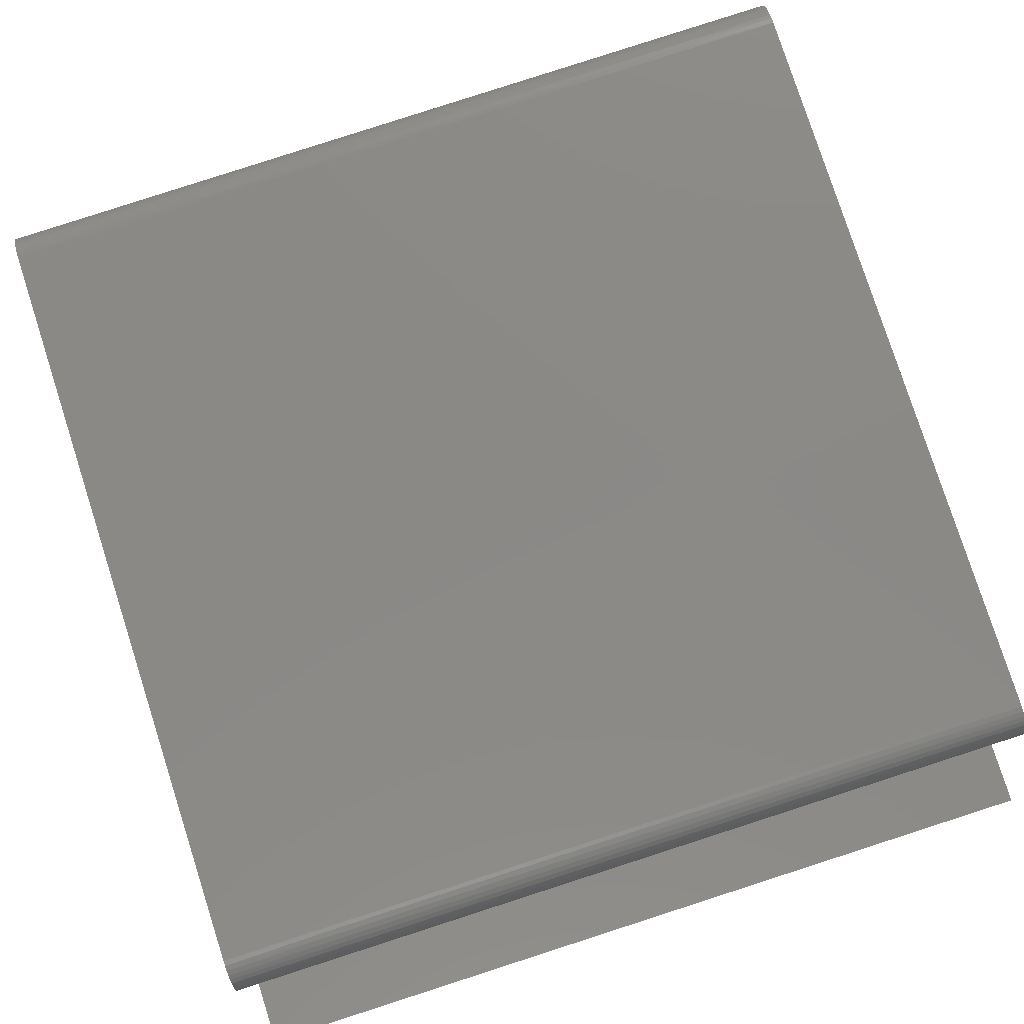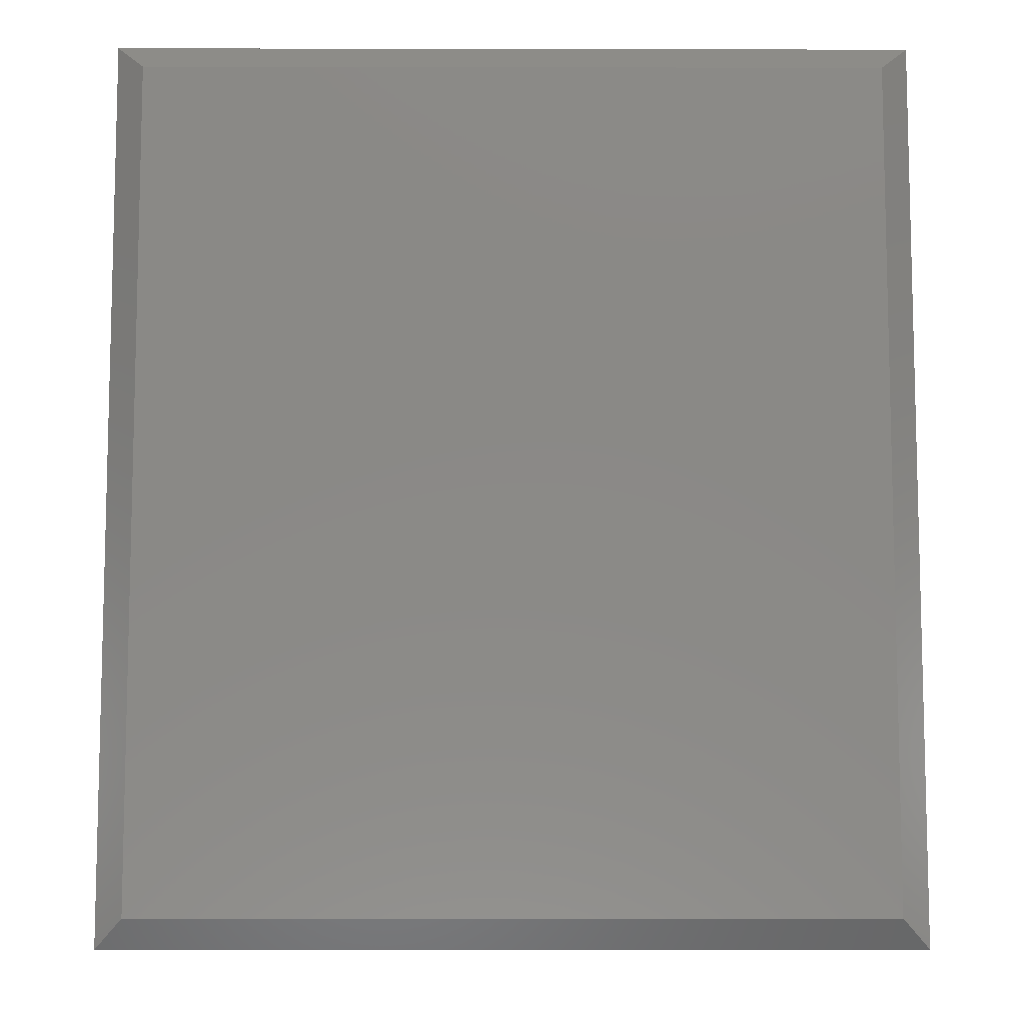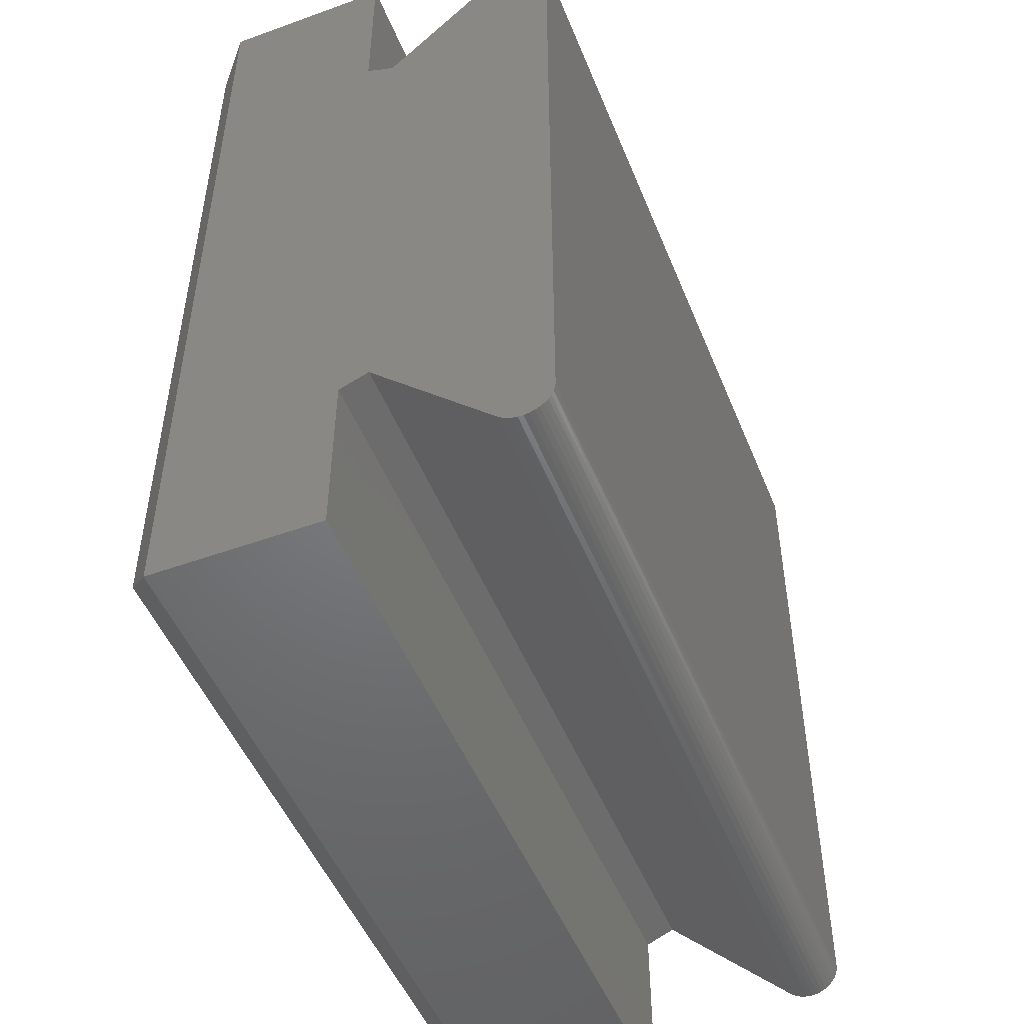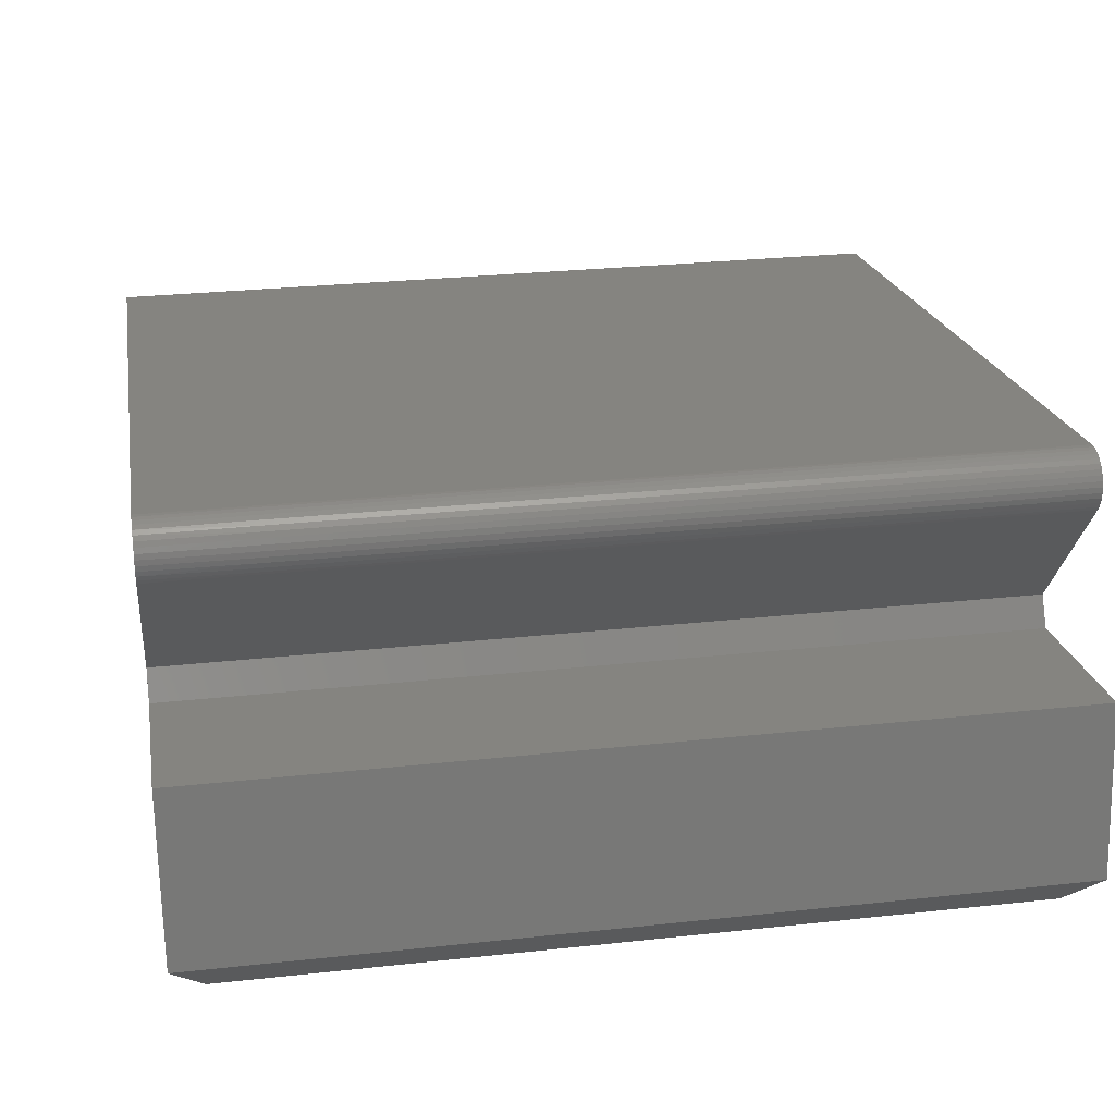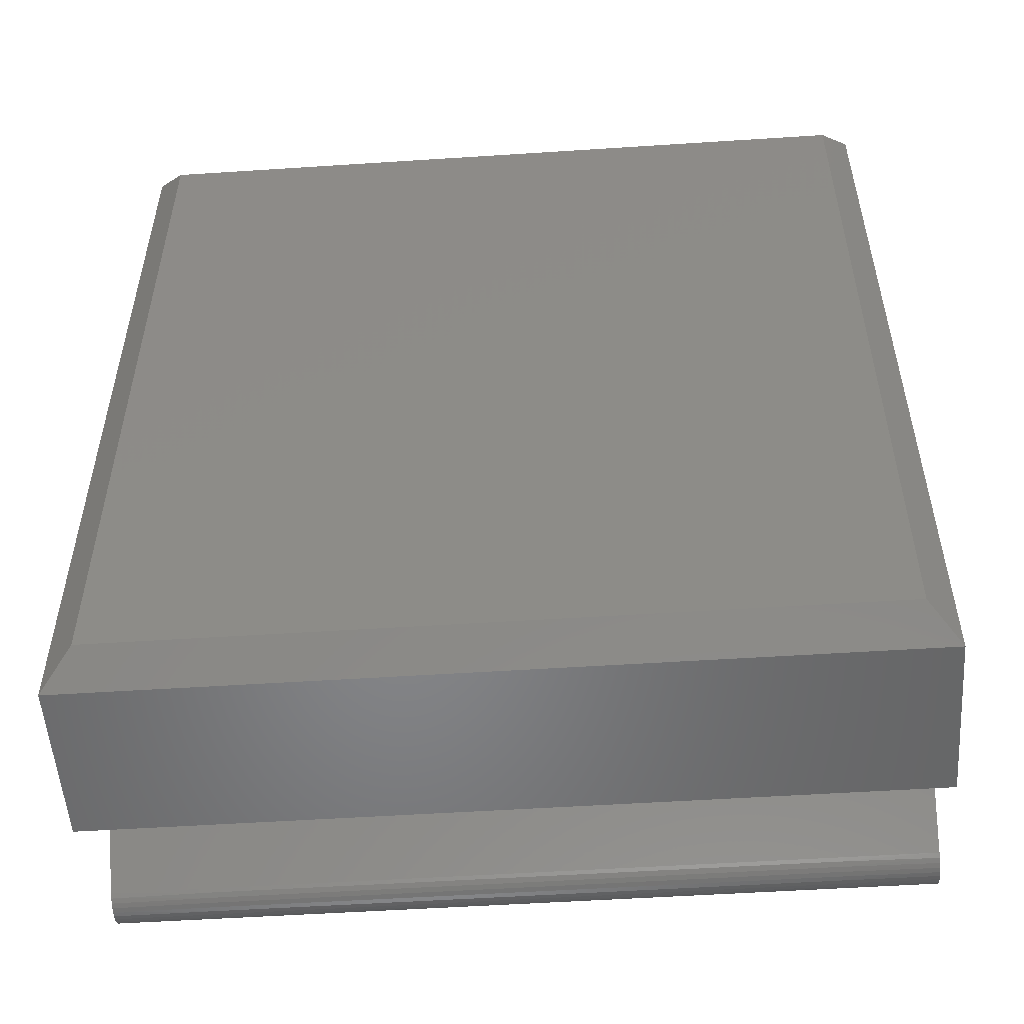
<metadata>
{"format":"stl","ext":"stl","renderer":"f3d","projection":"perspective","resolution":1024,"background":"white","views":[{"elev":79.1,"azim":-17.8,"up":"+Z"},{"elev":-8.8,"azim":178.4,"up":"+Y"},{"elev":-49.9,"azim":-69.6,"up":"+Y"},{"elev":19.7,"azim":-9.4,"up":"+Z"},{"elev":-53.0,"azim":-177.3,"up":"+Y"}]}
</metadata>
<code>
# stl→obj: 262 verts, 520 faces
v -415.6 -29.66 44.08
v -415.6 -21.26 44.08
v -415.3 -29.96 44.39
v -415.3 -20.96 44.39
v -423 -21.26 43.91
v -423.3 -20.96 44.2
v -423.3 -29.96 44.2
v -423 -29.66 43.91
v -415.3 -29.96 46.04
v -423.3 -29.96 45.86
v -415.3 -28.22 46.04
v -415.3 -22.7 46.04
v -415.3 -20.96 46.04
v -415.3 -28.1 46.32
v -415.3 -22.82 46.32
v -415.3 -21.61 47.53
v -415.3 -21.58 47.56
v -415.4 -21.82 48.04
v -415.3 -29.31 47.53
v -415.3 -21.55 47.61
v -415.3 -21.54 47.66
v -415.3 -21.53 47.7
v -415.3 -21.53 47.76
v -415.3 -21.53 47.8
v -415.3 -21.55 47.85
v -415.3 -21.57 47.9
v -415.3 -21.6 47.94
v -415.3 -21.64 47.97
v -415.4 -21.68 48
v -415.4 -21.73 48.02
v -415.4 -21.77 48.03
v -415.4 -29.09 48.04
v -415.3 -29.34 47.56
v -415.3 -29.36 47.61
v -415.3 -29.38 47.66
v -415.3 -29.39 47.7
v -415.3 -29.39 47.76
v -415.3 -29.39 47.8
v -415.3 -29.37 47.85
v -415.3 -29.35 47.9
v -415.3 -29.32 47.94
v -415.3 -29.28 47.97
v -415.4 -29.24 48
v -415.4 -29.19 48.02
v -415.4 -29.14 48.03
v -423.3 -20.96 45.86
v -423.3 -22.7 45.86
v -423.3 -22.82 46.14
v -423.3 -21.61 47.34
v -423.3 -28.1 46.14
v -423.3 -28.22 45.86
v -423.3 -29.31 47.34
v -416.3 -29.33 47.53
v -417.3 -29.33 47.51
v -418.3 -29.33 47.49
v -418.3 -29.36 47.53
v -419.3 -29.36 47.51
v -418.3 -29.38 47.58
v -419.3 -29.38 47.56
v -418.3 -29.39 47.63
v -419.3 -29.39 47.61
v -418.3 -29.39 47.68
v -419.3 -29.39 47.66
v -418.3 -29.39 47.74
v -419.3 -29.39 47.71
v -418.3 -29.37 47.78
v -419.3 -29.37 47.76
v -418.3 -29.35 47.83
v -419.3 -29.35 47.81
v -418.3 -29.31 47.87
v -419.3 -29.31 47.85
v -418.3 -29.28 47.91
v -419.3 -29.28 47.89
v -418.3 -29.23 47.94
v -419.3 -29.23 47.91
v -418.4 -29.18 47.96
v -419.3 -29.18 47.93
v -419.4 -29.13 47.94
v -418.4 -29.13 47.97
v -417.4 -29.13 47.99
v -416.4 -29.13 48.01
v -416.4 -29.18 48
v -416.4 -29.23 47.98
v -416.3 -29.28 47.95
v -416.3 -29.31 47.92
v -416.3 -29.35 47.88
v -416.3 -29.37 47.83
v -416.3 -29.39 47.78
v -416.3 -29.39 47.73
v -416.3 -29.39 47.68
v -416.3 -29.38 47.63
v -416.3 -29.36 47.58
v -423.3 -29.09 47.86
v -420.3 -29.13 47.92
v -420.3 -29.18 47.91
v -420.3 -29.23 47.89
v -420.3 -29.28 47.86
v -420.3 -29.31 47.83
v -420.3 -29.35 47.79
v -420.3 -29.37 47.74
v -420.3 -29.39 47.69
v -420.3 -29.39 47.64
v -420.3 -29.39 47.59
v -420.3 -29.38 47.53
v -420.3 -29.36 47.49
v -419.3 -29.33 47.46
v -420.3 -29.33 47.44
v -421.3 -29.33 47.42
v -422.3 -29.33 47.4
v -422.3 -29.36 47.44
v -423.3 -29.34 47.38
v -423.3 -29.36 47.43
v -422.3 -29.38 47.49
v -423.3 -29.38 47.47
v -422.3 -29.39 47.54
v -423.3 -29.39 47.52
v -422.3 -29.39 47.59
v -423.3 -29.39 47.57
v -422.3 -29.39 47.64
v -423.3 -29.39 47.62
v -422.3 -29.37 47.69
v -423.3 -29.37 47.67
v -423.3 -29.35 47.72
v -422.3 -29.35 47.74
v -423.3 -29.32 47.76
v -422.3 -29.31 47.78
v -423.3 -29.28 47.79
v -422.3 -29.28 47.82
v -423.3 -29.24 47.82
v -422.3 -29.23 47.85
v -423.3 -29.19 47.84
v -422.3 -29.18 47.87
v -423.3 -29.14 47.85
v -422.3 -29.13 47.88
v -421.3 -29.13 47.9
v -417.3 -29.36 47.55
v -417.3 -29.38 47.6
v -417.3 -29.39 47.65
v -417.3 -29.39 47.71
v -417.3 -29.39 47.76
v -417.3 -29.37 47.81
v -417.3 -29.35 47.85
v -417.3 -29.31 47.9
v -417.3 -29.28 47.93
v -417.3 -29.23 47.96
v -417.4 -29.18 47.98
v -421.3 -29.36 47.46
v -421.3 -29.38 47.51
v -421.3 -29.39 47.56
v -421.3 -29.39 47.62
v -421.3 -29.39 47.67
v -421.3 -29.37 47.72
v -421.3 -29.35 47.76
v -421.3 -29.31 47.8
v -421.3 -29.28 47.84
v -421.3 -29.23 47.87
v -421.3 -29.18 47.89
v -423.3 -21.82 47.86
v -423.3 -21.58 47.38
v -422.3 -21.59 47.4
v -421.3 -21.59 47.42
v -420.3 -21.59 47.44
v -420.3 -21.56 47.49
v -419.3 -21.56 47.51
v -420.3 -21.54 47.53
v -419.3 -21.54 47.56
v -420.3 -21.53 47.59
v -419.3 -21.53 47.61
v -420.3 -21.52 47.64
v -419.3 -21.52 47.66
v -420.3 -21.53 47.69
v -419.3 -21.53 47.71
v -420.3 -21.55 47.74
v -419.3 -21.55 47.76
v -420.3 -21.57 47.79
v -419.3 -21.57 47.81
v -420.3 -21.6 47.83
v -419.3 -21.6 47.85
v -420.3 -21.64 47.86
v -419.3 -21.64 47.89
v -420.3 -21.69 47.89
v -419.3 -21.69 47.91
v -420.3 -21.73 47.91
v -419.3 -21.73 47.93
v -419.4 -21.79 47.94
v -420.3 -21.79 47.92
v -421.3 -21.79 47.9
v -422.3 -21.79 47.88
v -422.3 -21.73 47.87
v -423.3 -21.77 47.85
v -423.3 -21.73 47.84
v -422.3 -21.69 47.85
v -423.3 -21.68 47.82
v -422.3 -21.64 47.82
v -423.3 -21.64 47.79
v -422.3 -21.6 47.78
v -423.3 -21.6 47.76
v -422.3 -21.57 47.74
v -423.3 -21.57 47.72
v -422.3 -21.55 47.69
v -423.3 -21.55 47.67
v -423.3 -21.53 47.62
v -422.3 -21.53 47.64
v -423.3 -21.53 47.57
v -422.3 -21.52 47.59
v -423.3 -21.53 47.52
v -422.3 -21.53 47.54
v -423.3 -21.54 47.47
v -422.3 -21.54 47.49
v -423.3 -21.55 47.43
v -422.3 -21.56 47.44
v -418.4 -21.79 47.97
v -418.4 -21.73 47.96
v -418.3 -21.69 47.94
v -418.3 -21.64 47.91
v -418.3 -21.6 47.87
v -418.3 -21.57 47.83
v -418.3 -21.55 47.78
v -418.3 -21.53 47.74
v -418.3 -21.52 47.68
v -418.3 -21.53 47.63
v -418.3 -21.54 47.58
v -418.3 -21.56 47.53
v -419.3 -21.59 47.46
v -418.3 -21.59 47.49
v -417.3 -21.59 47.51
v -416.3 -21.59 47.53
v -416.3 -21.56 47.58
v -416.3 -21.54 47.63
v -416.3 -21.53 47.68
v -416.3 -21.52 47.73
v -416.3 -21.53 47.78
v -416.3 -21.55 47.83
v -416.3 -21.57 47.88
v -416.3 -21.6 47.92
v -416.3 -21.64 47.95
v -416.4 -21.69 47.98
v -416.4 -21.73 48
v -416.4 -21.79 48.01
v -417.4 -21.79 47.99
v -421.3 -21.56 47.46
v -421.3 -21.54 47.51
v -421.3 -21.53 47.56
v -421.3 -21.52 47.62
v -421.3 -21.53 47.67
v -421.3 -21.55 47.72
v -421.3 -21.57 47.76
v -421.3 -21.6 47.8
v -421.3 -21.64 47.84
v -421.3 -21.69 47.87
v -421.3 -21.73 47.89
v -417.3 -21.56 47.55
v -417.3 -21.54 47.6
v -417.3 -21.53 47.65
v -417.3 -21.52 47.71
v -417.3 -21.53 47.76
v -417.3 -21.55 47.81
v -417.3 -21.57 47.85
v -417.3 -21.6 47.9
v -417.3 -21.64 47.93
v -417.3 -21.69 47.96
v -417.4 -21.73 47.98
f 1 2 3
f 3 2 4
f 2 5 4
f 4 5 6
f 6 5 7
f 7 5 8
f 3 7 1
f 1 7 8
f 3 9 7
f 7 9 10
f 9 3 11
f 11 3 4
f 11 4 12
f 12 4 13
f 11 12 14
f 14 12 15
f 14 15 16
f 17 18 16
f 16 18 19
f 16 19 14
f 17 20 18
f 18 20 21
f 18 21 22
f 22 23 18
f 18 23 24
f 18 24 25
f 25 26 18
f 18 26 27
f 18 27 28
f 28 29 18
f 18 29 30
f 18 30 31
f 18 32 19
f 19 32 33
f 33 32 34
f 34 32 35
f 35 32 36
f 36 32 37
f 37 32 38
f 38 32 39
f 39 32 40
f 40 32 41
f 41 32 42
f 42 32 43
f 43 32 44
f 44 32 45
f 2 1 5
f 5 1 8
f 6 46 4
f 4 46 13
f 47 48 12
f 12 48 15
f 48 49 15
f 15 49 16
f 14 50 11
f 11 50 51
f 14 19 50
f 50 19 52
f 33 53 19
f 19 53 54
f 19 54 55
f 55 54 56
f 55 56 57
f 56 58 59
f 59 57 56
f 58 60 61
f 61 59 58
f 60 62 63
f 63 61 60
f 62 64 65
f 65 63 62
f 64 66 67
f 67 65 64
f 66 68 69
f 69 67 66
f 68 70 71
f 71 69 68
f 70 72 73
f 73 71 70
f 72 74 75
f 75 73 72
f 74 76 77
f 77 75 74
f 77 76 78
f 78 76 79
f 78 79 32
f 32 79 80
f 32 80 81
f 81 80 82
f 81 82 45
f 45 82 44
f 44 82 83
f 44 83 43
f 43 83 84
f 43 84 42
f 42 84 85
f 42 85 41
f 41 85 86
f 41 86 40
f 40 86 87
f 40 87 39
f 39 87 38
f 38 87 88
f 38 88 37
f 37 88 89
f 37 89 36
f 36 89 90
f 36 90 35
f 35 90 91
f 35 91 34
f 34 91 92
f 34 92 33
f 33 92 53
f 45 32 81
f 32 93 78
f 78 93 94
f 78 94 77
f 77 94 95
f 95 96 75
f 75 77 95
f 96 97 73
f 73 75 96
f 97 98 71
f 71 73 97
f 98 99 69
f 69 71 98
f 99 100 67
f 67 69 99
f 100 101 65
f 65 67 100
f 101 102 63
f 63 65 101
f 102 103 61
f 61 63 102
f 103 104 59
f 59 61 103
f 104 105 57
f 57 59 104
f 57 105 106
f 106 105 107
f 106 107 52
f 52 107 108
f 52 108 109
f 109 108 110
f 109 110 111
f 111 110 112
f 112 110 113
f 112 113 114
f 114 113 115
f 114 115 116
f 116 115 117
f 116 117 118
f 118 117 119
f 118 119 120
f 120 119 121
f 120 121 122
f 122 121 123
f 123 121 124
f 123 124 125
f 125 124 126
f 125 126 127
f 127 126 128
f 127 128 129
f 129 128 130
f 129 130 131
f 131 130 132
f 131 132 133
f 133 132 134
f 133 134 93
f 93 134 135
f 93 135 94
f 94 135 95
f 111 52 109
f 52 19 106
f 106 19 55
f 106 55 57
f 54 53 136
f 136 53 92
f 136 92 137
f 137 92 91
f 137 91 138
f 138 91 90
f 138 90 139
f 139 90 89
f 139 89 140
f 140 89 88
f 140 88 141
f 141 88 87
f 141 87 142
f 142 87 86
f 142 86 143
f 143 86 85
f 143 85 144
f 144 85 84
f 144 84 145
f 145 84 83
f 145 83 146
f 146 83 82
f 146 82 80
f 108 107 147
f 147 107 105
f 105 104 148
f 148 147 105
f 104 103 149
f 149 148 104
f 103 102 150
f 150 149 103
f 102 101 151
f 151 150 102
f 101 100 152
f 152 151 101
f 100 99 153
f 153 152 100
f 99 98 154
f 154 153 99
f 98 97 155
f 155 154 98
f 97 96 156
f 156 155 97
f 96 95 157
f 157 156 96
f 157 95 135
f 56 136 137
f 137 58 56
f 113 110 147
f 147 110 108
f 54 136 56
f 137 138 60
f 60 58 137
f 138 139 62
f 62 60 138
f 139 140 64
f 64 62 139
f 140 141 66
f 66 64 140
f 141 142 68
f 68 66 141
f 142 143 70
f 70 68 142
f 143 144 72
f 72 70 143
f 144 145 74
f 74 72 144
f 145 146 76
f 76 74 145
f 76 146 79
f 79 146 80
f 115 113 148
f 148 113 147
f 117 115 149
f 149 115 148
f 119 117 150
f 150 117 149
f 121 119 151
f 151 119 150
f 124 121 152
f 152 121 151
f 126 124 153
f 153 124 152
f 128 126 154
f 154 126 153
f 130 128 155
f 155 128 154
f 132 130 156
f 156 130 155
f 134 132 157
f 157 132 156
f 134 157 135
f 32 18 93
f 93 18 158
f 159 160 49
f 49 160 161
f 49 161 162
f 162 161 163
f 162 163 164
f 163 165 166
f 166 164 163
f 165 167 168
f 168 166 165
f 167 169 170
f 170 168 167
f 169 171 172
f 172 170 169
f 171 173 174
f 174 172 171
f 173 175 176
f 176 174 173
f 175 177 178
f 178 176 175
f 177 179 180
f 180 178 177
f 179 181 182
f 182 180 179
f 181 183 184
f 184 182 181
f 184 183 185
f 185 183 186
f 185 186 158
f 158 186 187
f 158 187 188
f 188 187 189
f 188 189 190
f 190 189 191
f 191 189 192
f 191 192 193
f 193 192 194
f 193 194 195
f 195 194 196
f 195 196 197
f 197 196 198
f 197 198 199
f 199 198 200
f 199 200 201
f 201 200 202
f 202 200 203
f 202 203 204
f 204 203 205
f 204 205 206
f 206 205 207
f 206 207 208
f 208 207 209
f 208 209 210
f 210 209 211
f 210 211 159
f 159 211 160
f 190 158 188
f 158 18 185
f 185 18 212
f 185 212 184
f 184 212 213
f 213 214 182
f 182 184 213
f 214 215 180
f 180 182 214
f 215 216 178
f 178 180 215
f 216 217 176
f 176 178 216
f 217 218 174
f 174 176 217
f 218 219 172
f 172 174 218
f 219 220 170
f 170 172 219
f 220 221 168
f 168 170 220
f 221 222 166
f 166 168 221
f 222 223 164
f 164 166 222
f 164 223 224
f 224 223 225
f 224 225 16
f 16 225 226
f 16 226 227
f 227 226 228
f 227 228 17
f 17 228 20
f 20 228 229
f 20 229 21
f 21 229 230
f 21 230 22
f 22 230 231
f 22 231 23
f 23 231 232
f 23 232 24
f 24 232 233
f 24 233 25
f 25 233 26
f 26 233 234
f 26 234 27
f 27 234 235
f 27 235 28
f 28 235 236
f 28 236 29
f 29 236 237
f 29 237 30
f 30 237 238
f 30 238 31
f 31 238 239
f 31 239 18
f 18 239 240
f 18 240 212
f 212 240 213
f 17 16 227
f 16 49 224
f 224 49 162
f 224 162 164
f 161 160 241
f 241 160 211
f 241 211 242
f 242 211 209
f 242 209 243
f 243 209 207
f 243 207 244
f 244 207 205
f 244 205 245
f 245 205 203
f 245 203 246
f 246 203 200
f 246 200 247
f 247 200 198
f 247 198 248
f 248 198 196
f 248 196 249
f 249 196 194
f 249 194 250
f 250 194 192
f 250 192 251
f 251 192 189
f 251 189 187
f 226 225 252
f 252 225 223
f 223 222 253
f 253 252 223
f 222 221 254
f 254 253 222
f 221 220 255
f 255 254 221
f 220 219 256
f 256 255 220
f 219 218 257
f 257 256 219
f 218 217 258
f 258 257 218
f 217 216 259
f 259 258 217
f 216 215 260
f 260 259 216
f 215 214 261
f 261 260 215
f 214 213 262
f 262 261 214
f 262 213 240
f 163 241 242
f 242 165 163
f 229 228 252
f 252 228 226
f 161 241 163
f 242 243 167
f 167 165 242
f 243 244 169
f 169 167 243
f 244 245 171
f 171 169 244
f 245 246 173
f 173 171 245
f 246 247 175
f 175 173 246
f 247 248 177
f 177 175 247
f 248 249 179
f 179 177 248
f 249 250 181
f 181 179 249
f 250 251 183
f 183 181 250
f 183 251 186
f 186 251 187
f 230 229 253
f 253 229 252
f 231 230 254
f 254 230 253
f 232 231 255
f 255 231 254
f 233 232 256
f 256 232 255
f 234 233 257
f 257 233 256
f 235 234 258
f 258 234 257
f 236 235 259
f 259 235 258
f 237 236 260
f 260 236 259
f 238 237 261
f 261 237 260
f 239 238 262
f 262 238 261
f 239 262 240
f 7 51 6
f 6 51 47
f 6 47 46
f 7 10 51
f 51 50 47
f 47 50 48
f 48 50 49
f 49 50 52
f 49 52 158
f 158 52 93
f 93 52 111
f 93 111 112
f 112 114 93
f 93 114 116
f 93 116 118
f 118 120 93
f 93 120 122
f 93 122 123
f 123 125 93
f 93 125 127
f 93 127 129
f 129 131 93
f 93 131 133
f 190 191 158
f 158 191 193
f 158 193 195
f 195 197 158
f 158 197 199
f 158 199 201
f 201 202 158
f 158 202 204
f 158 204 206
f 206 208 158
f 158 208 210
f 158 210 159
f 159 49 158
f 51 10 11
f 11 10 9
f 12 13 47
f 47 13 46

</code>
